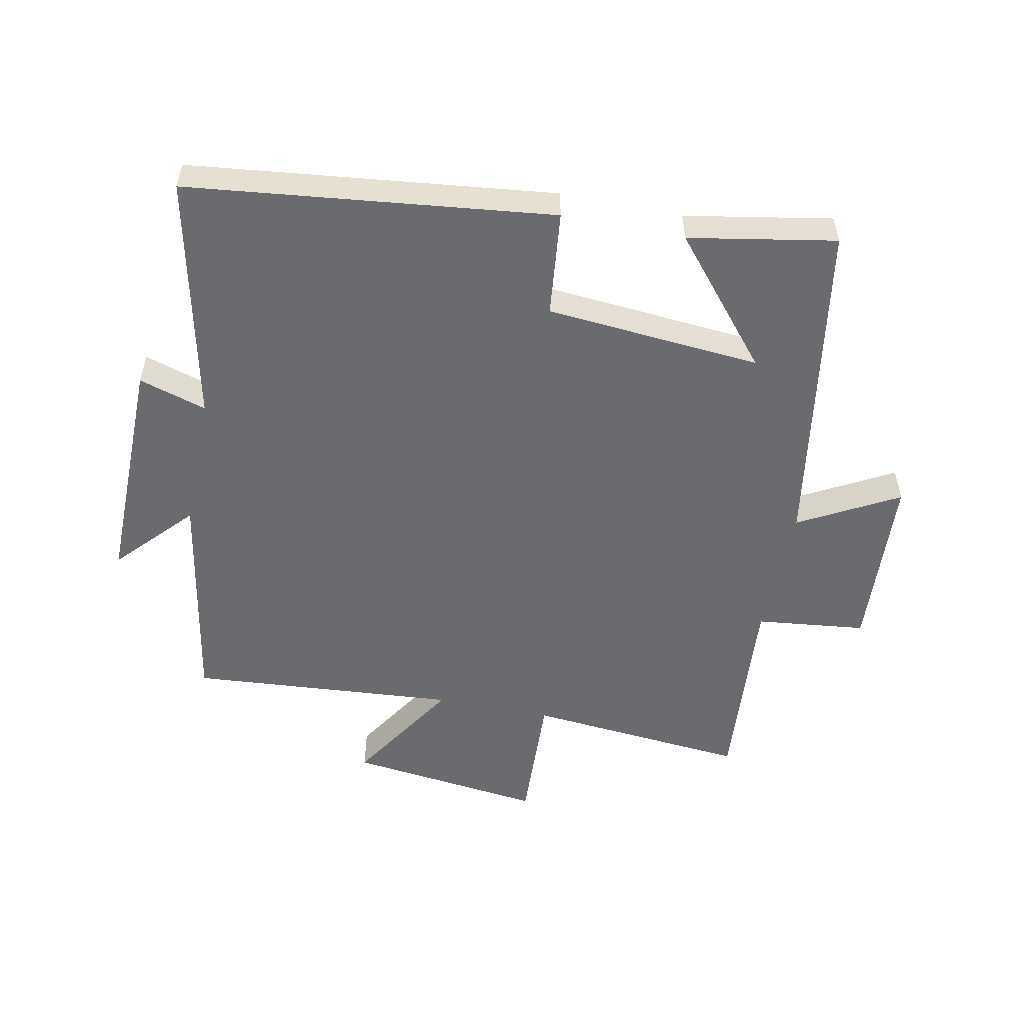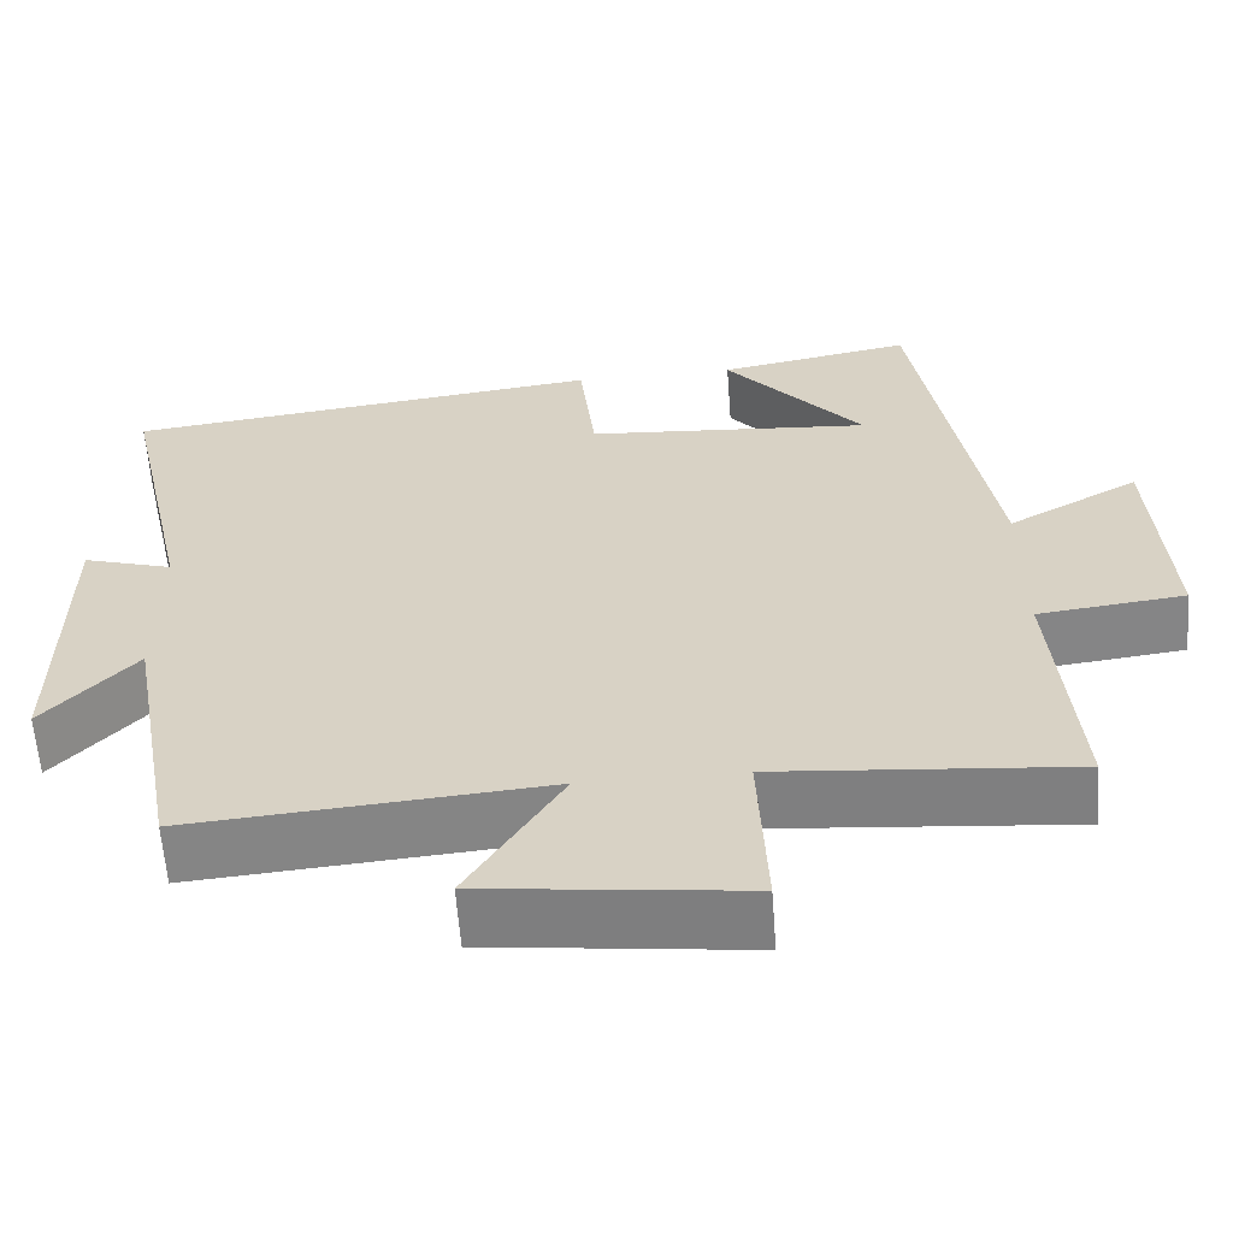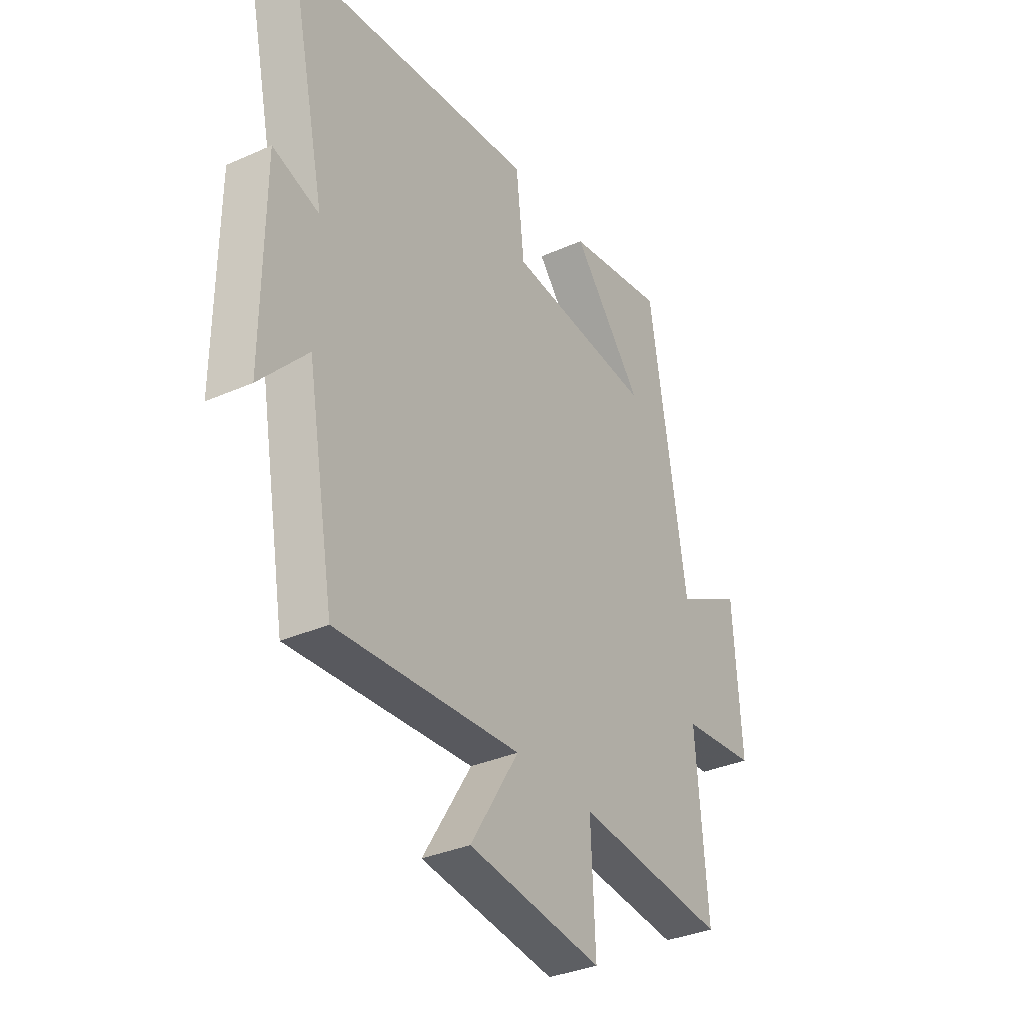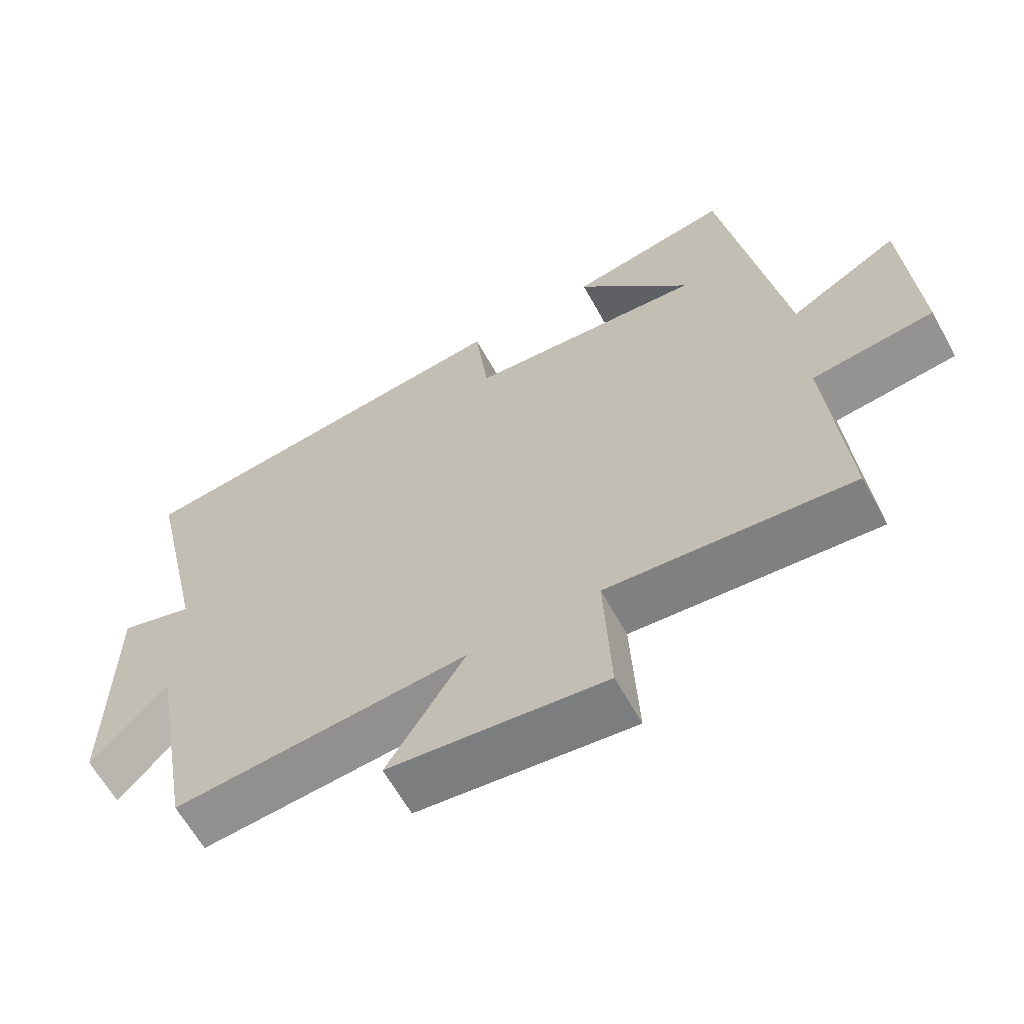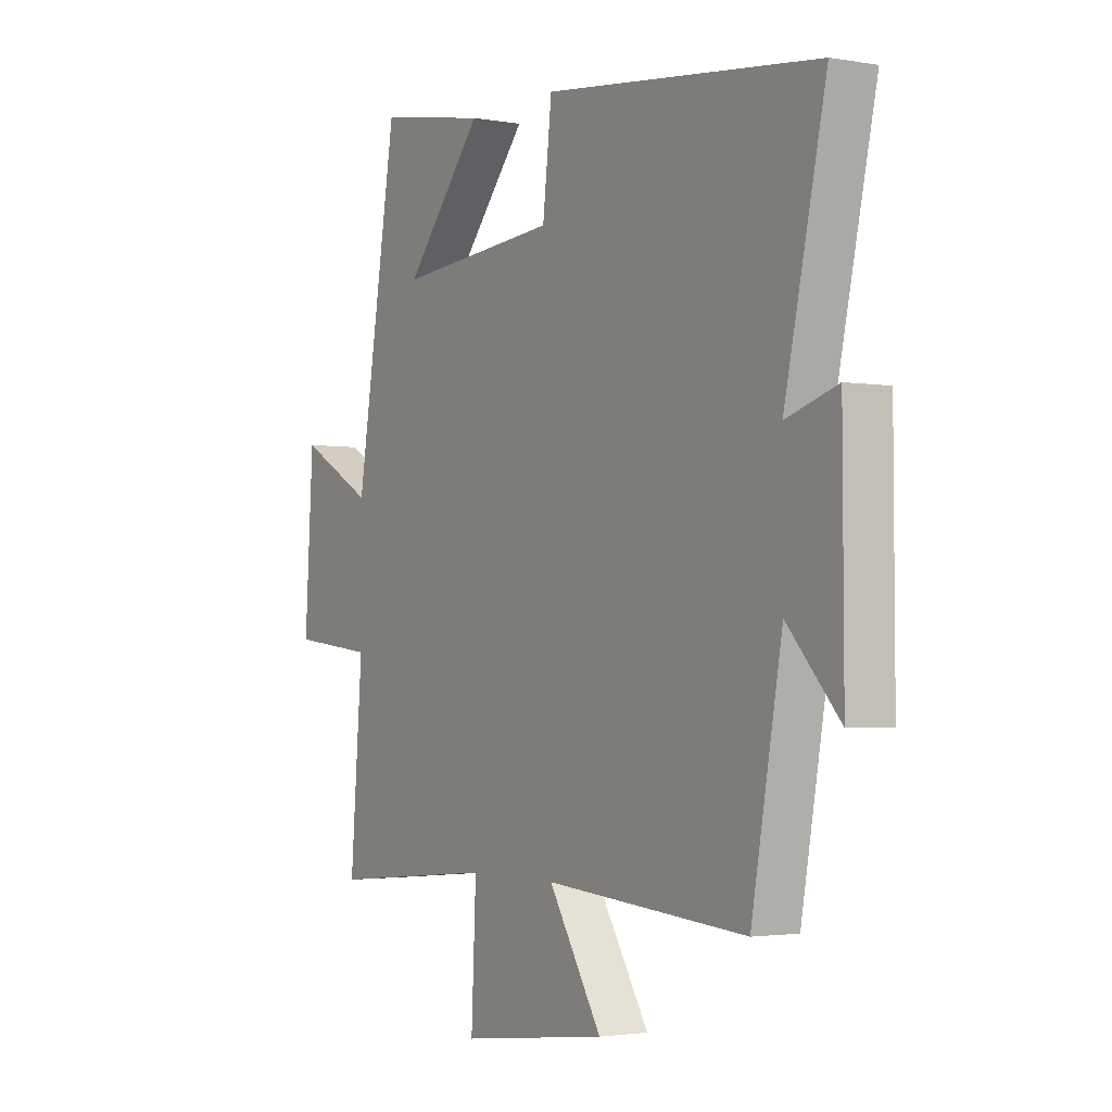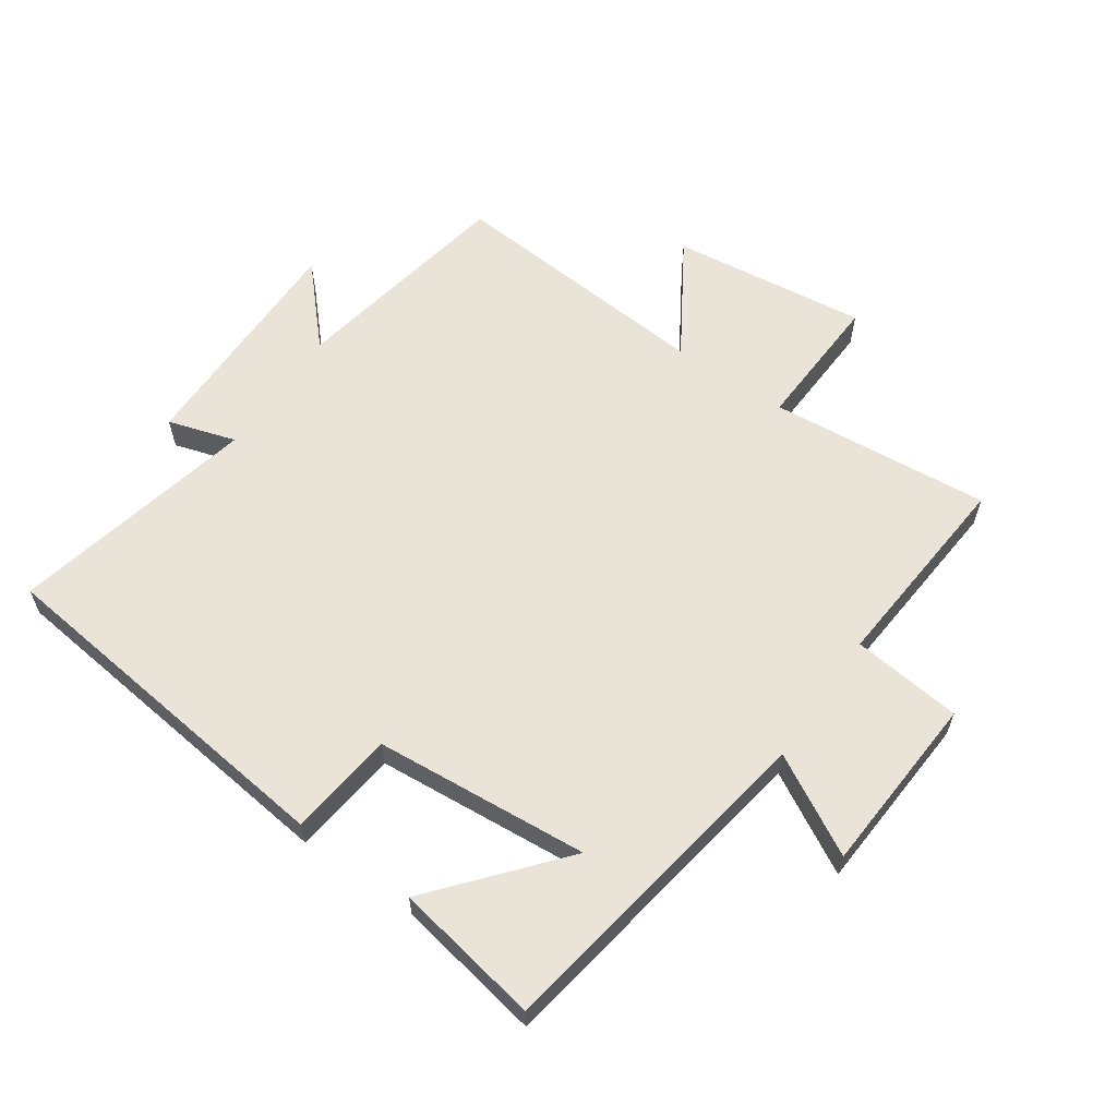
<metadata>
{"format":"obj","ext":"obj","renderer":"f3d","projection":"perspective","resolution":1024,"background":"white","views":[{"elev":-53.3,"azim":-11.5,"up":"+Y"},{"elev":-61.0,"azim":4.3,"up":"+Z"},{"elev":-34.4,"azim":-59.1,"up":"+Z"},{"elev":-63.2,"azim":28.9,"up":"+Z"},{"elev":-2.4,"azim":-121.9,"up":"+Z"},{"elev":60.9,"azim":34.7,"up":"+Y"}]}
</metadata>
<code>
v 0.526 0.07 -0.532
v 0.176 0.07 -0.5
v 0.186 0.07 -0.718
v -0.124 0.07 -0.68
v -0.012 0.07 -0.5
v -0.436 0.07 -0.533
v -0.5 0.07 -0.177
v -0.609 0.07 -0.296
v -0.607 0.07 0.076
v -0.5 0.07 0.043
v -0.586 0.07 0.433
v -0.012 0.07 0.5
v 0.007 0.07 0.332
v 0.347 0.07 0.304
v 0.182 0.07 0.5
v 0.413 0.07 0.542
v 0.5 0.07 0.011
v 0.656 0.07 0.097
v 0.674 0.07 -0.189
v 0.5 0.07 -0.209
v 0.526 0 -0.532
v 0.176 0 -0.5
v 0.186 0 -0.718
v -0.124 0 -0.68
v -0.012 0 -0.5
v -0.436 0 -0.533
v -0.5 0 -0.177
v -0.609 0 -0.296
v -0.607 0 0.076
v -0.5 0 0.043
v -0.586 0 0.433
v -0.012 0 0.5
v 0.007 0 0.332
v 0.347 0 0.304
v 0.182 0 0.5
v 0.413 0 0.542
v 0.5 0 0.011
v 0.656 0 0.097
v 0.674 0 -0.189
v 0.5 0 -0.209
f 17 18 19 20
f 16 17 20
f 16 20 1 2
f 14 15 16
f 14 16 2
f 13 14 2
f 10 11 12 13
f 10 13 2 3
f 7 8 9 10
f 5 6 7 10
f 5 10 3
f 3 4 5
f 40 39 38 37
f 40 37 36
f 22 21 40 36
f 36 35 34
f 22 36 34
f 22 34 33
f 33 32 31 30
f 23 22 33 30
f 30 29 28 27
f 30 27 26 25
f 23 30 25
f 25 24 23
f 1 21 22 2
f 2 22 23 3
f 3 23 24 4
f 4 24 25 5
f 5 25 26 6
f 6 26 27 7
f 7 27 28 8
f 8 28 29 9
f 9 29 30 10
f 10 30 31 11
f 11 31 32 12
f 12 32 33 13
f 13 33 34 14
f 14 34 35 15
f 15 35 36 16
f 16 36 37 17
f 17 37 38 18
f 18 38 39 19
f 19 39 40 20
f 20 40 21 1

</code>
